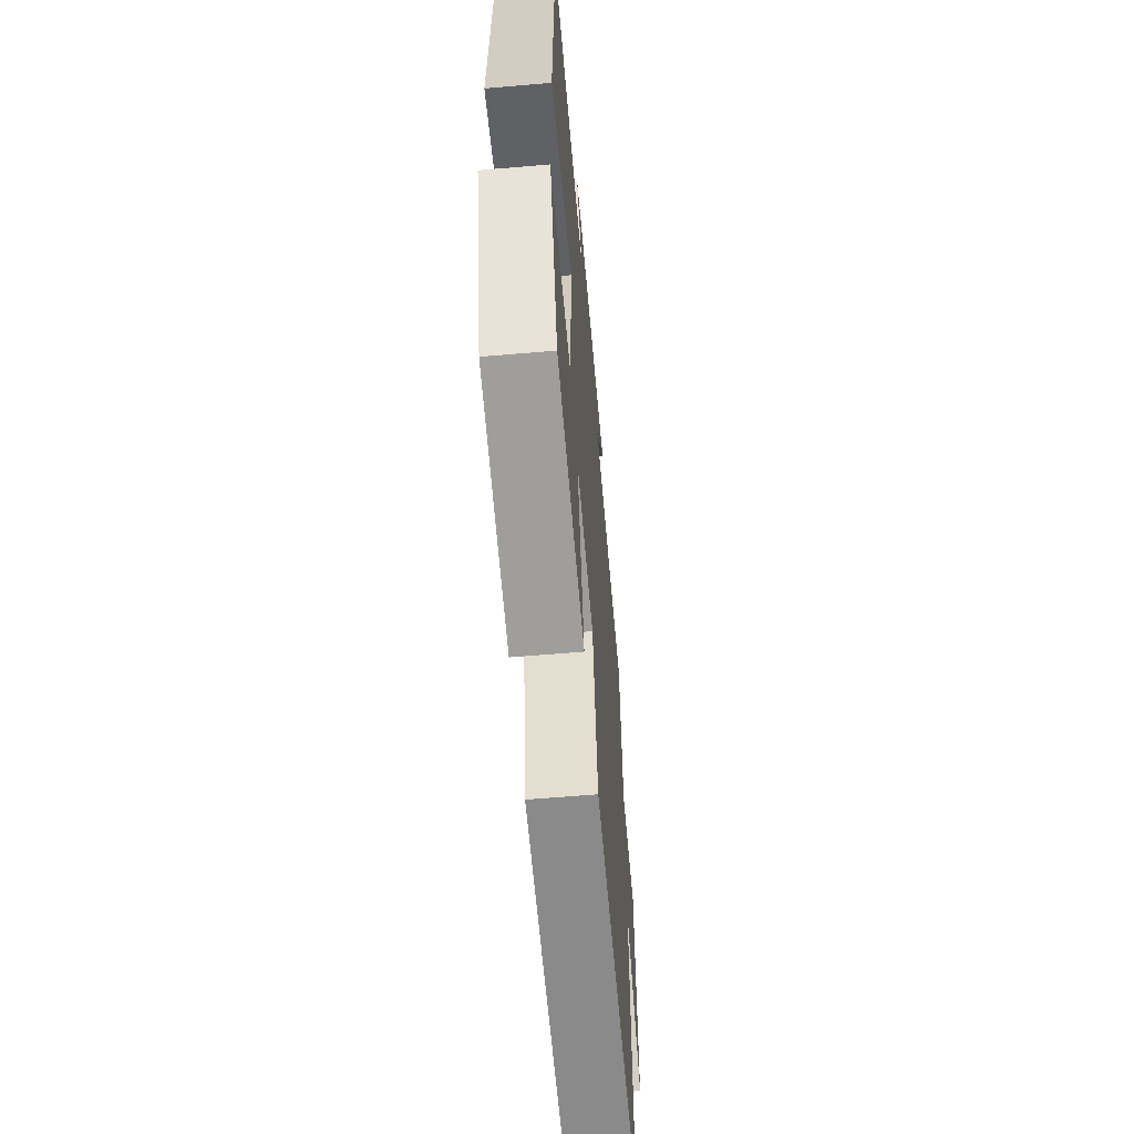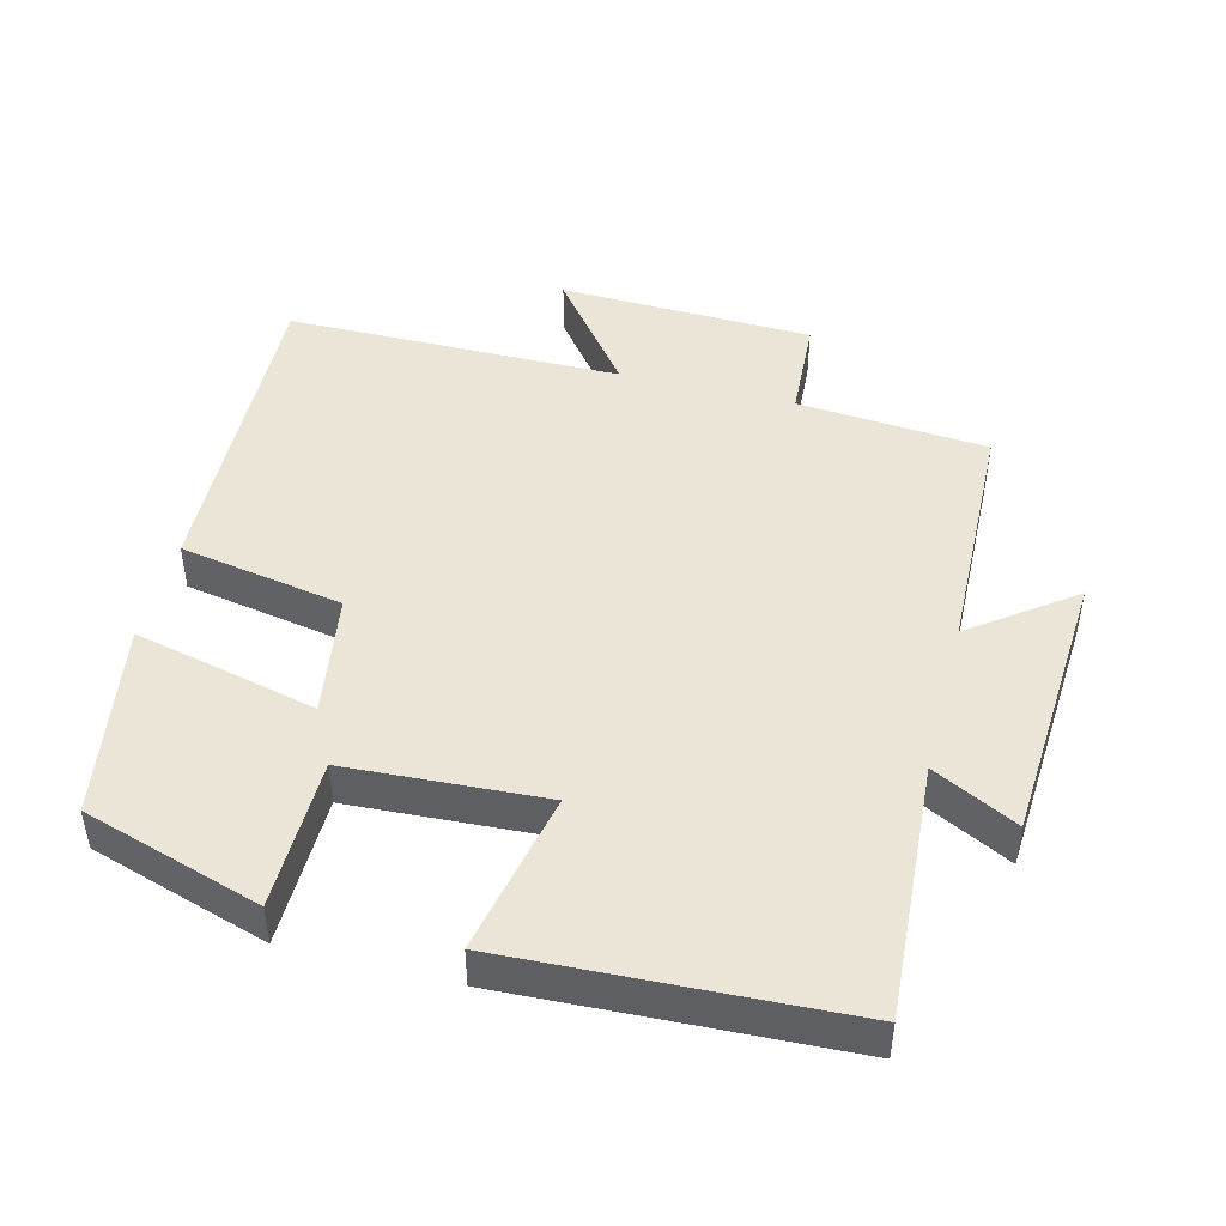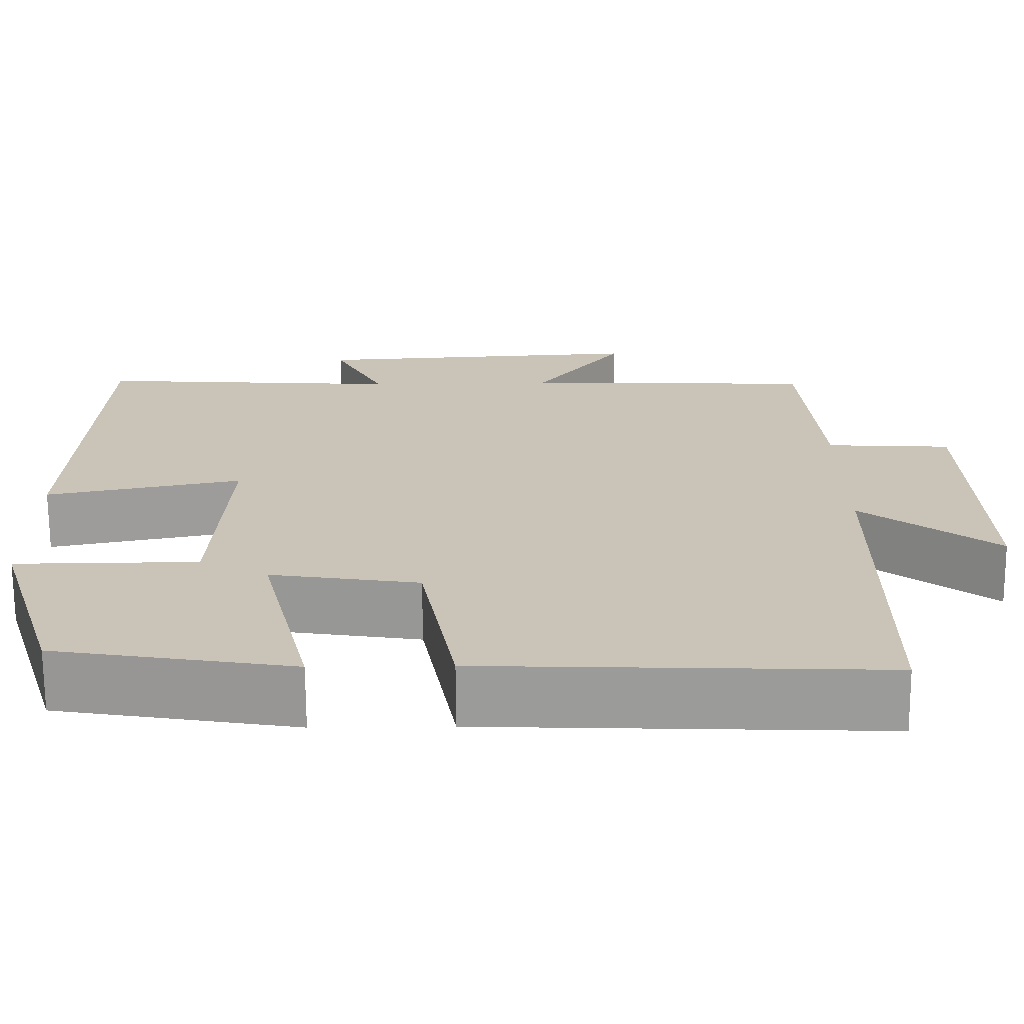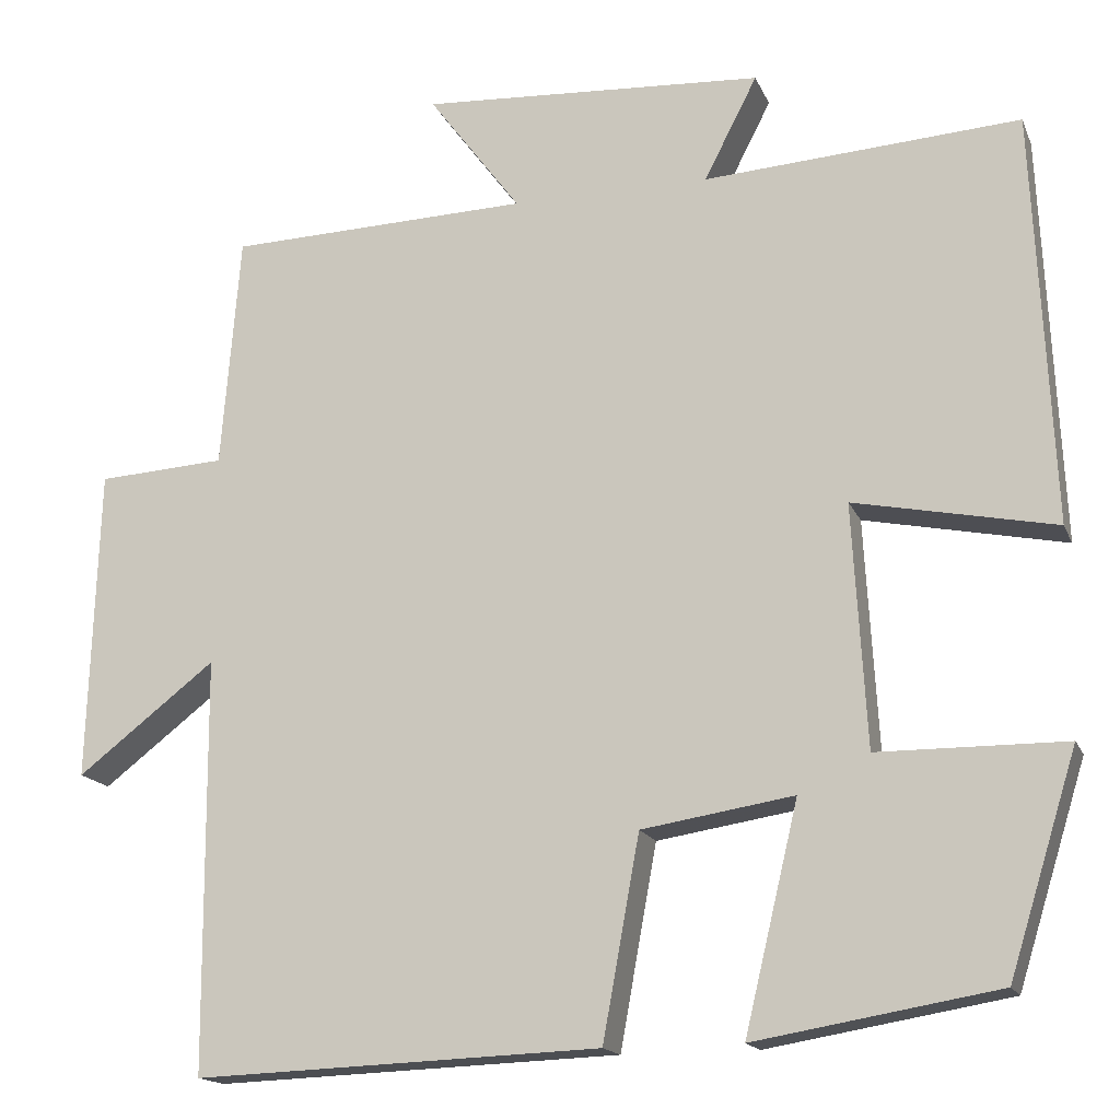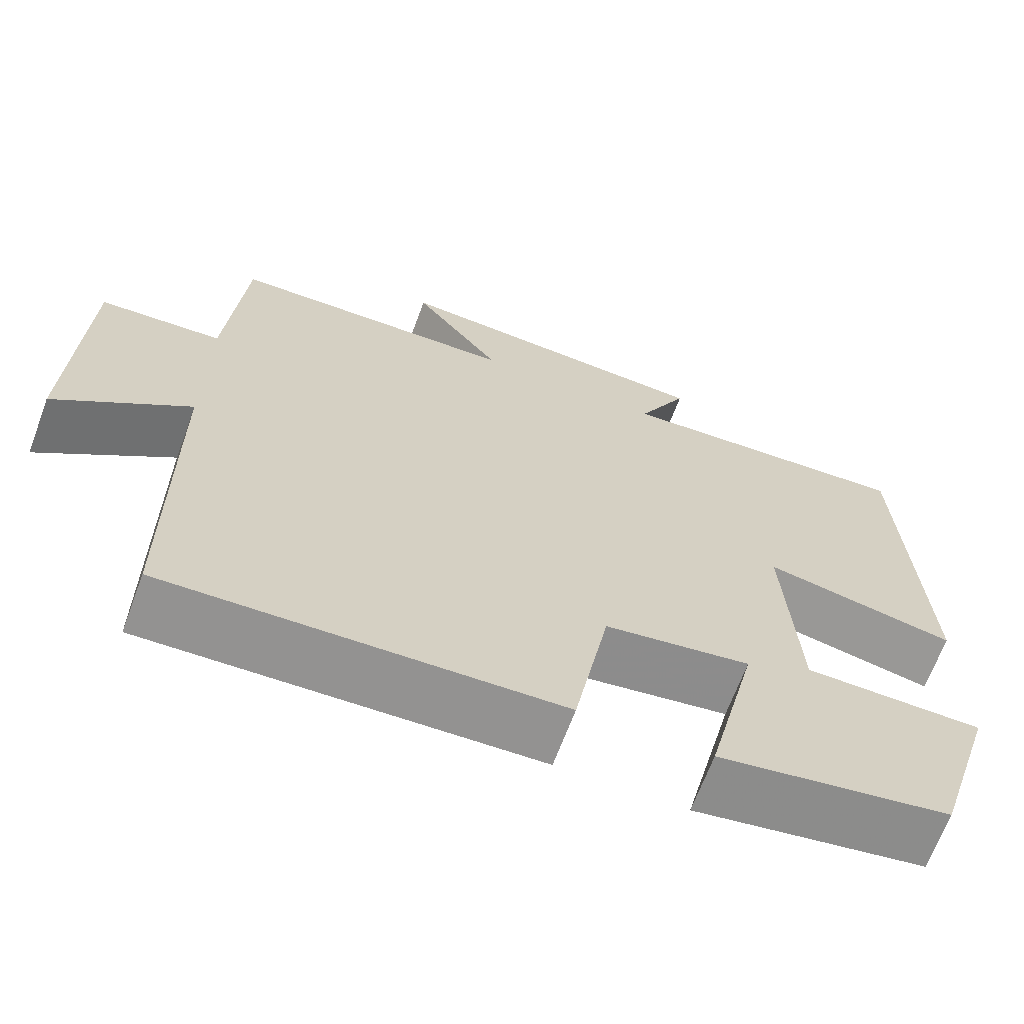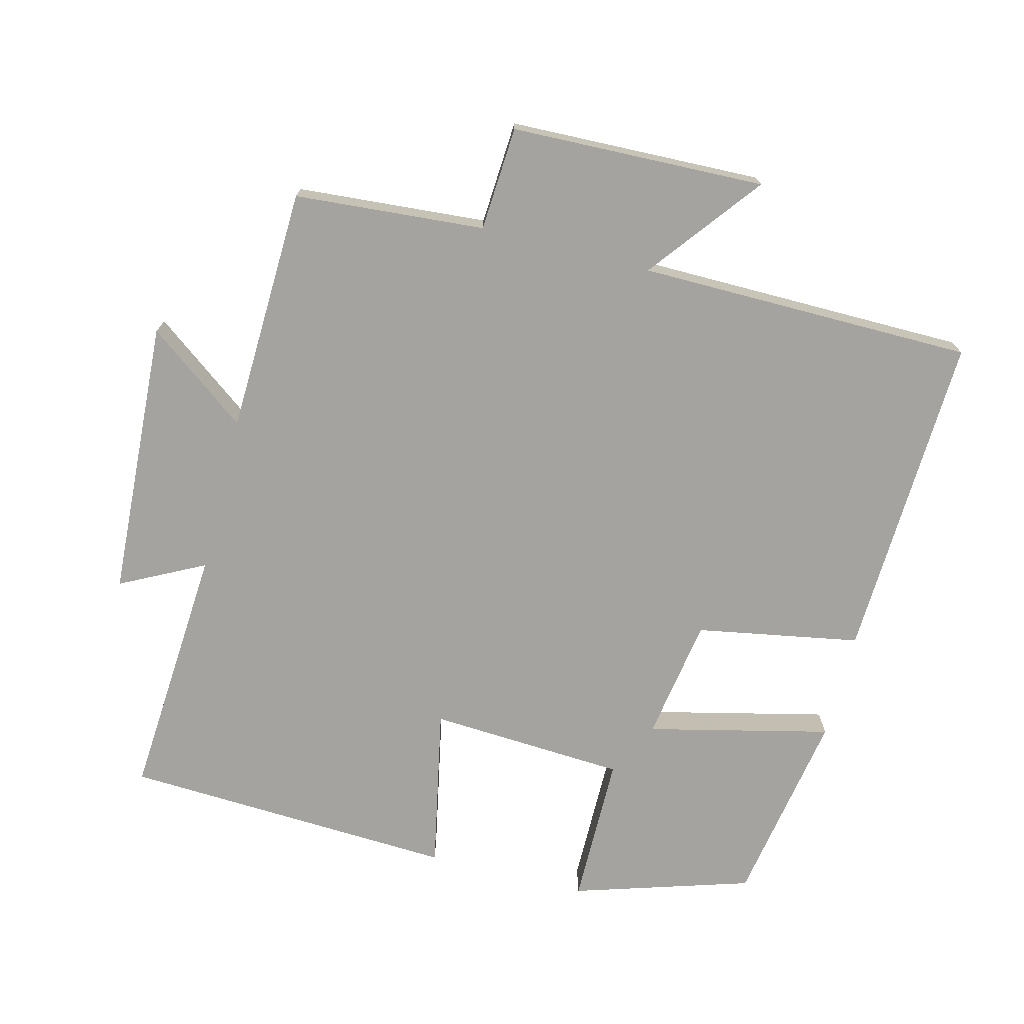
<metadata>
{"format":"obj","ext":"obj","renderer":"f3d","projection":"perspective","resolution":1024,"background":"white","views":[{"elev":-61.3,"azim":-85.0,"up":"+Z"},{"elev":45.8,"azim":-75.6,"up":"+Y"},{"elev":-69.9,"azim":0.4,"up":"+Z"},{"elev":-16.3,"azim":-162.6,"up":"+Z"},{"elev":-67.0,"azim":159.6,"up":"+Z"},{"elev":-72.9,"azim":75.6,"up":"+Y"}]}
</metadata>
<code>
v 0.497 0.07 -0.518
v 0.022 0.07 -0.5
v -0.021 0.07 -0.264
v -0.199 0.07 -0.236
v -0.136 0.07 -0.5
v -0.42 0.07 -0.452
v -0.5 0.07 -0.196
v -0.281 0.07 -0.194
v -0.265 0.07 0.09
v -0.5 0.07 0.042
v -0.478 0.07 0.524
v -0.108 0.07 0.5
v -0.17 0.07 0.621
v 0.232 0.07 0.645
v 0.124 0.07 0.5
v 0.478 0.07 0.489
v 0.5 0.07 0.215
v 0.65 0.07 0.206
v 0.662 0.07 -0.16
v 0.5 0.07 -0.035
v 0.497 0 -0.518
v 0.022 0 -0.5
v -0.021 0 -0.264
v -0.199 0 -0.236
v -0.136 0 -0.5
v -0.42 0 -0.452
v -0.5 0 -0.196
v -0.281 0 -0.194
v -0.265 0 0.09
v -0.5 0 0.042
v -0.478 0 0.524
v -0.108 0 0.5
v -0.17 0 0.621
v 0.232 0 0.645
v 0.124 0 0.5
v 0.478 0 0.489
v 0.5 0 0.215
v 0.65 0 0.206
v 0.662 0 -0.16
v 0.5 0 -0.035
f 17 18 19 20
f 1 2 3
f 20 1 3
f 17 20 3
f 16 17 3
f 15 16 3
f 12 13 14 15
f 12 15 3 4
f 9 10 11 12
f 8 9 12 4
f 6 7 8
f 5 6 8
f 4 5 8
f 40 39 38 37
f 23 22 21
f 23 21 40
f 23 40 37
f 23 37 36
f 23 36 35
f 35 34 33 32
f 24 23 35 32
f 32 31 30 29
f 24 32 29 28
f 28 27 26
f 28 26 25
f 28 25 24
f 1 21 22 2
f 2 22 23 3
f 3 23 24 4
f 4 24 25 5
f 5 25 26 6
f 6 26 27 7
f 7 27 28 8
f 8 28 29 9
f 9 29 30 10
f 10 30 31 11
f 11 31 32 12
f 12 32 33 13
f 13 33 34 14
f 14 34 35 15
f 15 35 36 16
f 16 36 37 17
f 17 37 38 18
f 18 38 39 19
f 19 39 40 20
f 20 40 21 1

</code>
